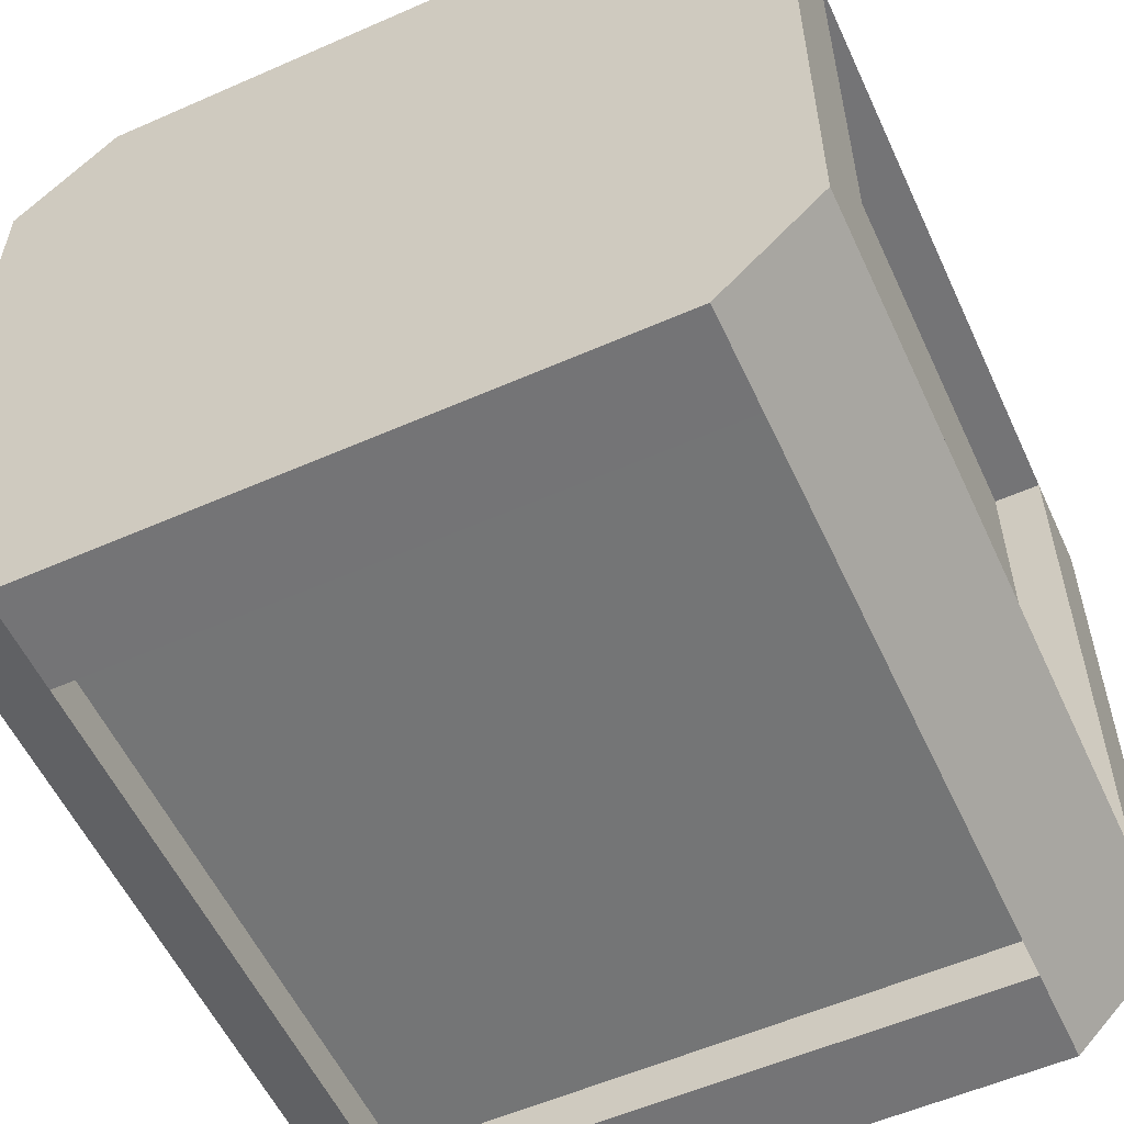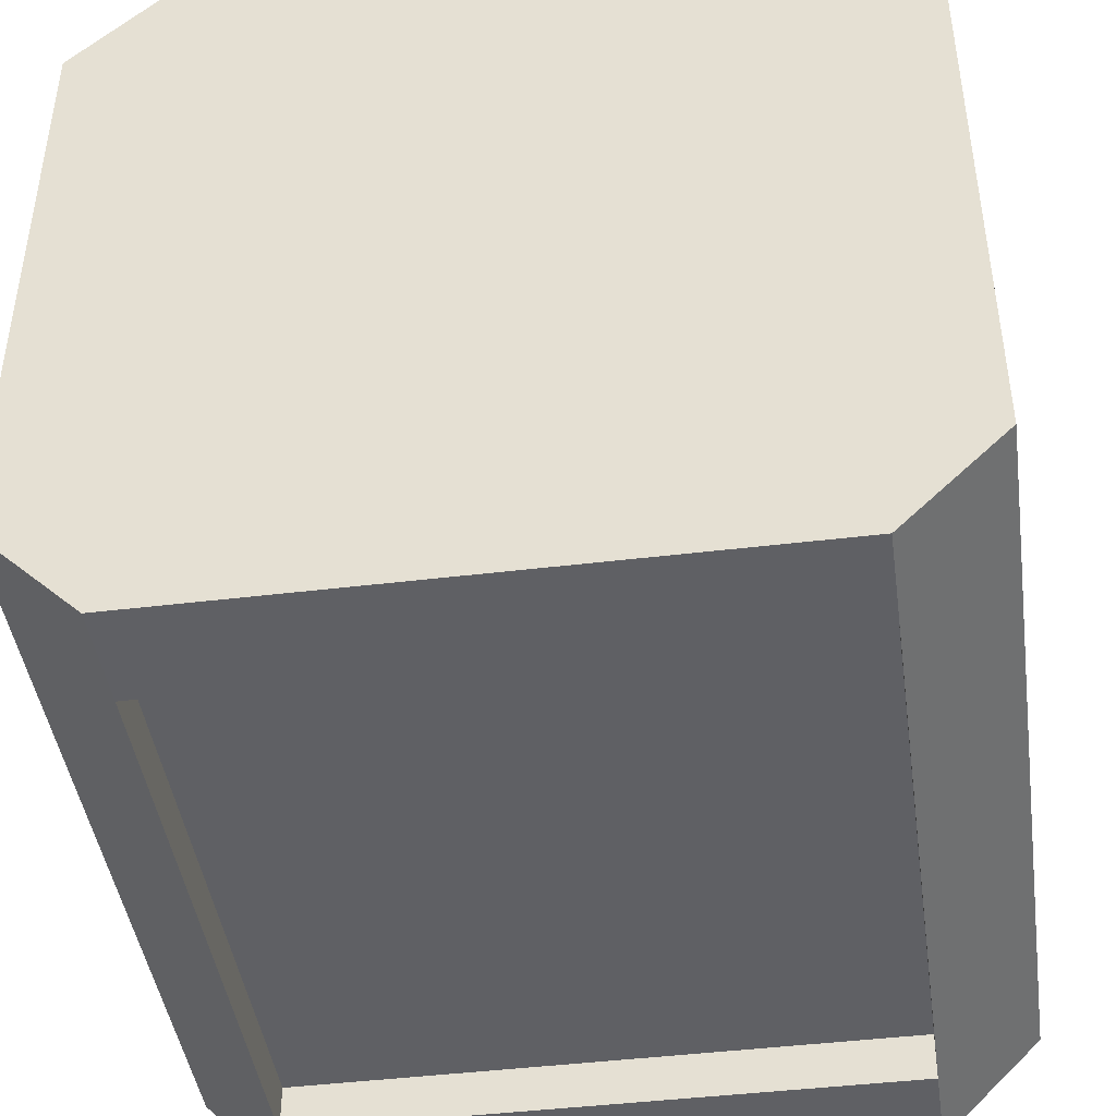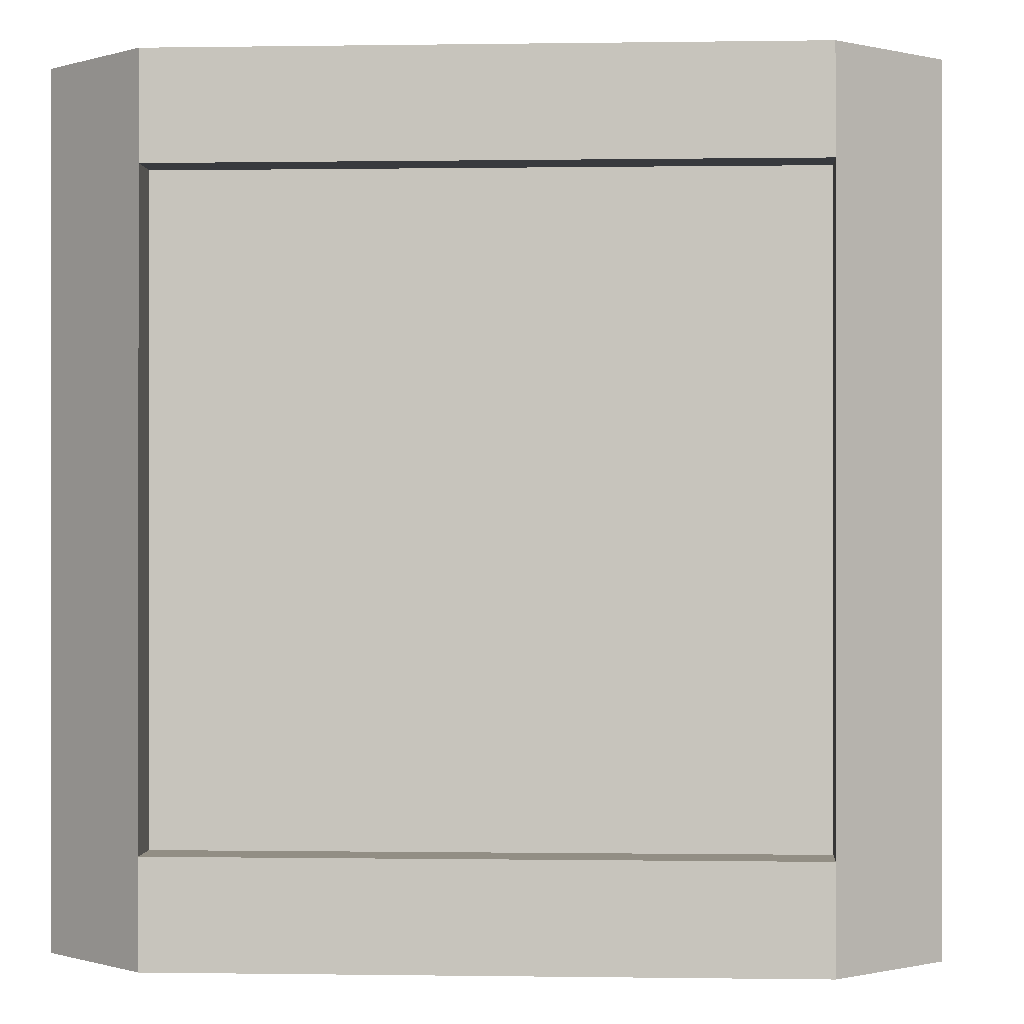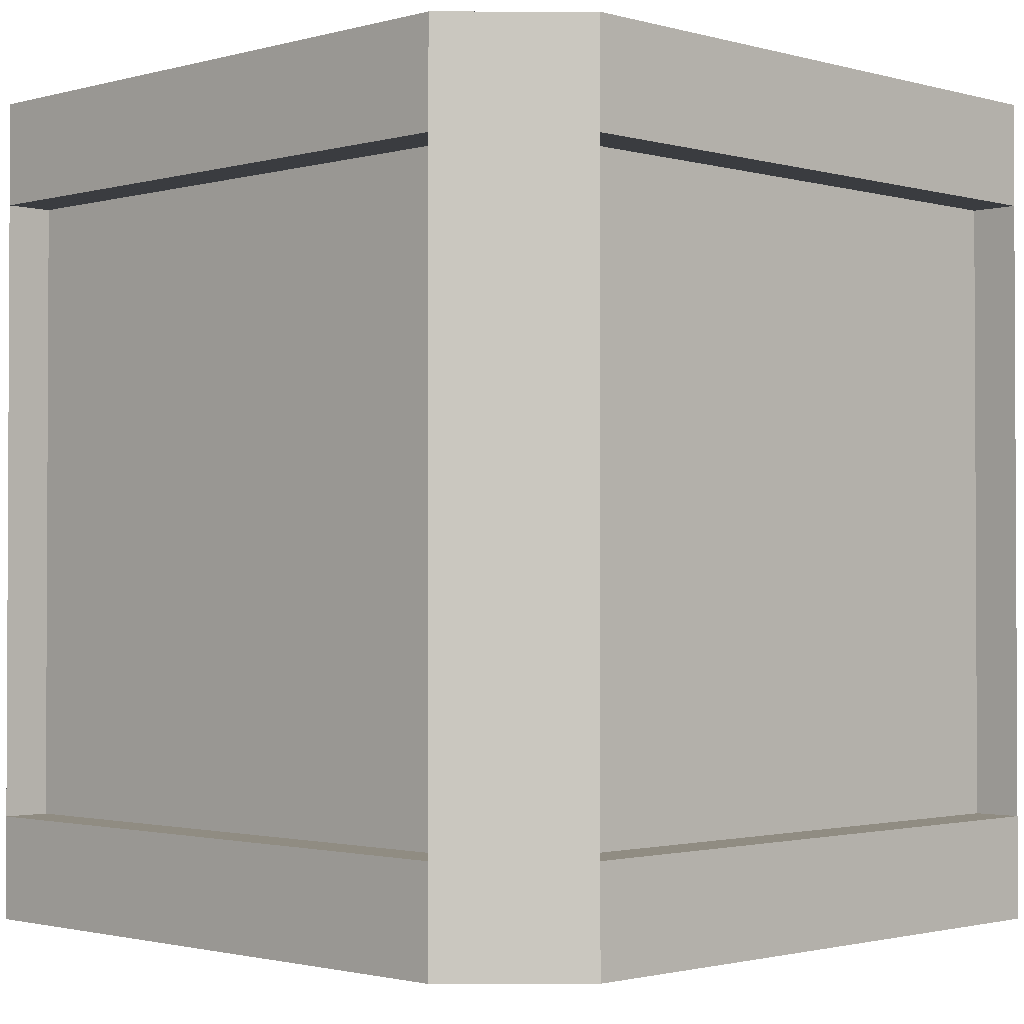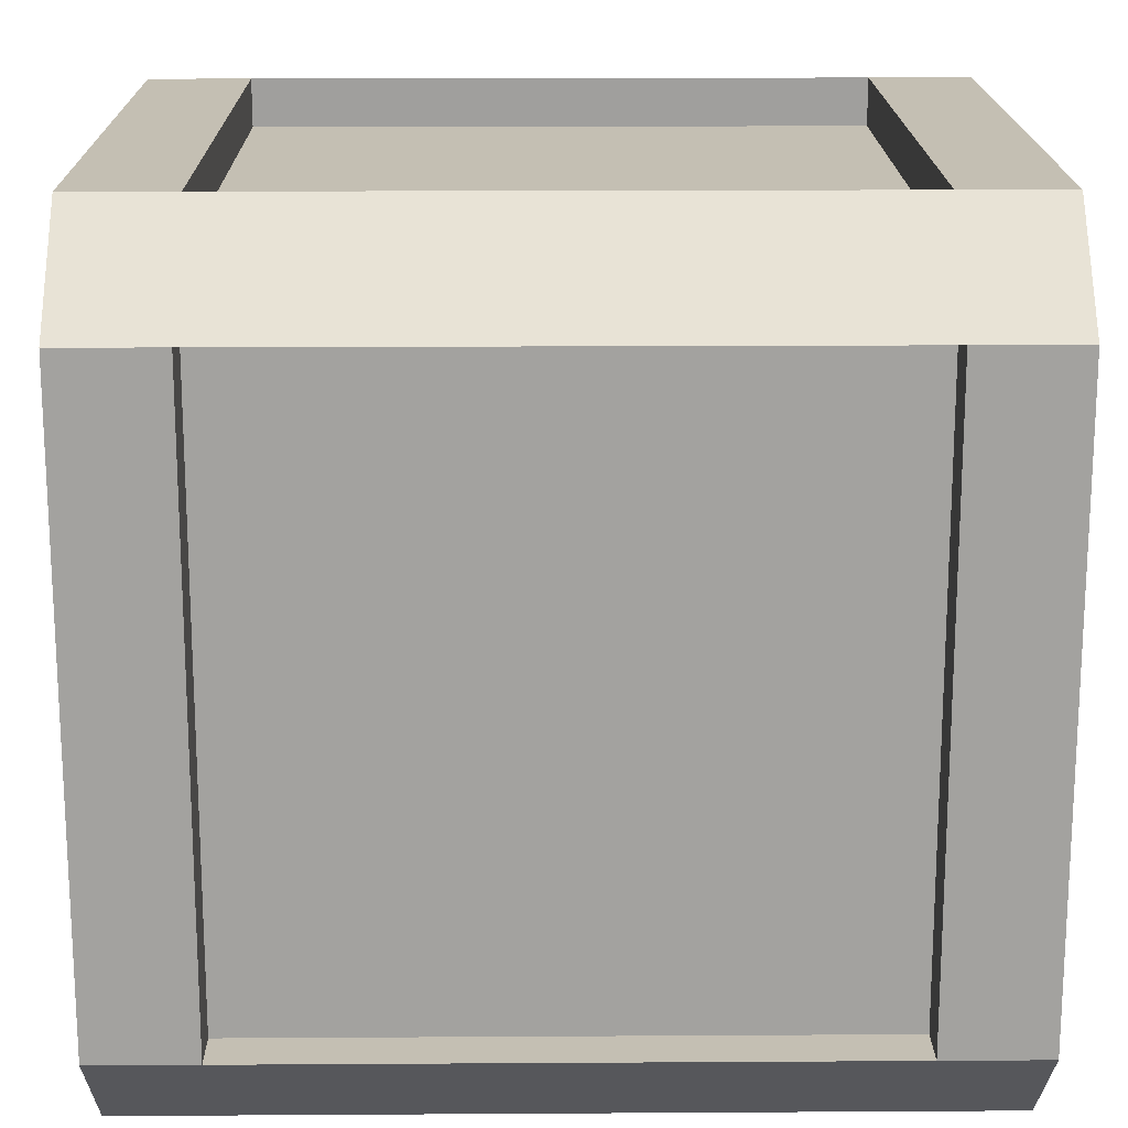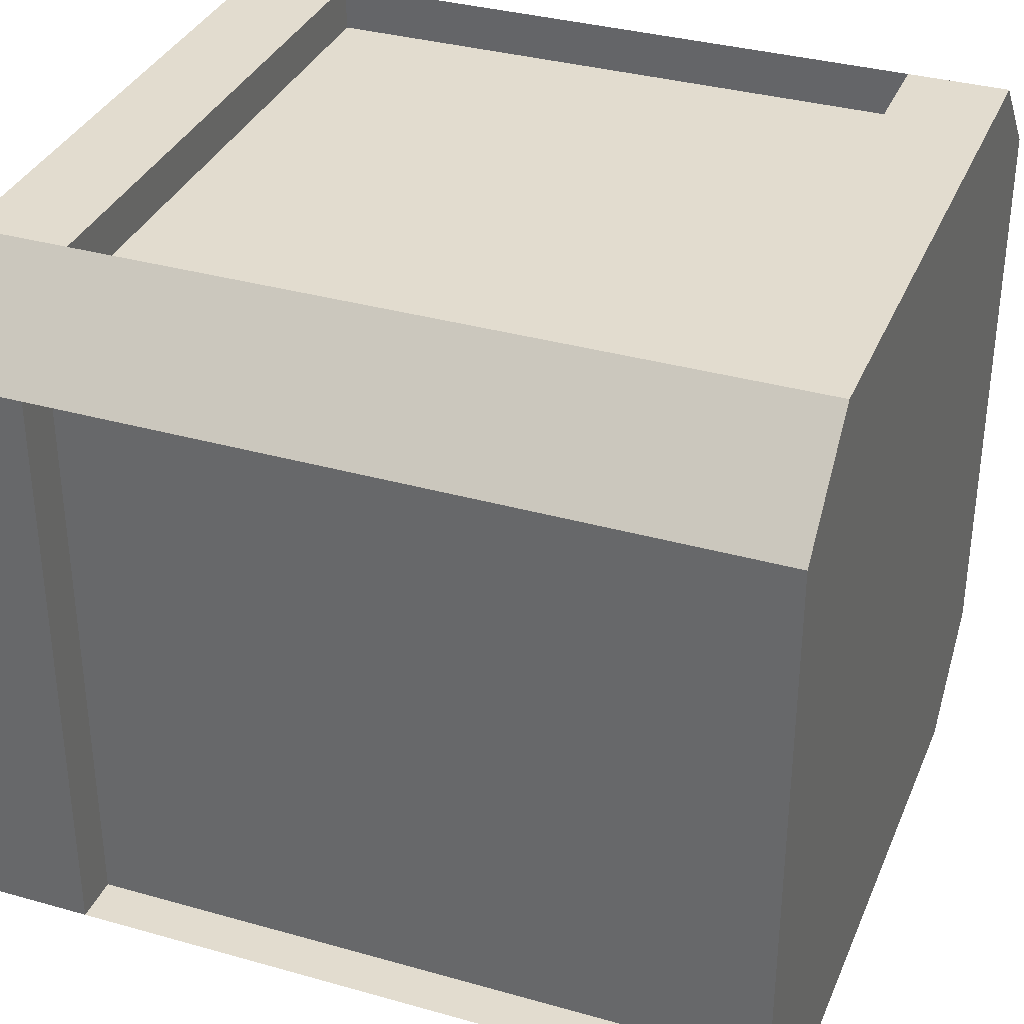
<metadata>
{"format":"obj","ext":"obj","renderer":"f3d","projection":"perspective","resolution":1024,"background":"white","views":[{"elev":-56.3,"azim":-155.3,"up":"+Z"},{"elev":-44.1,"azim":-171.9,"up":"+Z"},{"elev":-0.3,"azim":93.4,"up":"+Y"},{"elev":-1.6,"azim":-135.2,"up":"+Y"},{"elev":17.7,"azim":-90.7,"up":"+Z"},{"elev":34.6,"azim":-69.2,"up":"+Z"}]}
</metadata>
<code>
v  -9 21 12
v  -9 3 12
v  -9.021 21 10.58
v  -9.021 3 10.58
v  12 3 9
v  12 3 -9
v  10.58 2.999 8.999
v  10.55 3 -9.021
v  -12 24 -9
v  -9 24 -12
v  -9 21 -12
v  -12 21 -9
v  -9 3 -12
v  -12 3 -9
v  -9 0 -12
v  -12 0 -9
v  -9 24 12
v  -12 24 9
v  -12 21 9
v  -12 3 9
v  -12 0 9
v  -9 0 12
v  -9 0 9
v  8.999 -0 9
v  8.999 -0 12
v  12 -0 9
v  8.999 -0 -9
v  12 -0 -9
v  8.999 -0 -12
v  -9 0 -9
v  12 24 9
v  12 24 -9
v  8.999 24 9
v  8.999 24 12
v  -9 24 9
v  -9 24 -9
v  8.999 24 -9
v  8.999 24 -12
v  8.999 3 -12
v  8.999 3 -10.6
v  -9.021 3 -10.58
v  8.999 21 -12
v  8.999 21 -10.6
v  -9.021 21 -10.58
v  8.999 21 12
v  9.021 21 10.58
v  8.999 3 12
v  9.021 2.999 10.58
v  -10.58 21 -9
v  -10.58 3 -9
v  -10.58 21 9
v  -10.58 3 9
v  12 21 -9
v  10.55 21 -9.021
v  12 21 9
v  10.58 21 8.999
g Object01
f 1 2 3
f 3 2 4
f 5 6 7
f 7 6 8
f 9 10 11
f 9 11 12
f 12 11 13
f 12 13 14
f 14 13 15
f 14 15 16
f 17 18 19
f 17 19 1
f 1 19 20
f 1 20 2
f 2 20 21
f 2 21 22
f 21 16 23
f 21 23 22
f 22 23 24
f 22 24 25
f 25 24 26
f 26 24 27
f 26 27 28
f 28 27 29
f 29 27 30
f 29 30 15
f 15 30 16
f 16 30 23
f 23 30 27
f 23 27 24
f 31 32 33
f 31 33 34
f 34 33 35
f 34 35 17
f 17 35 18
f 18 35 36
f 18 36 9
f 9 36 10
f 10 36 37
f 10 37 38
f 38 37 32
f 32 37 33
f 33 37 36
f 33 36 35
f 39 13 40
f 40 13 41
f 42 39 43
f 43 39 40
f 11 42 44
f 44 42 43
f 13 11 41
f 41 11 44
f 45 1 46
f 46 1 3
f 47 45 48
f 48 45 46
f 2 47 4
f 4 47 48
f 12 14 49
f 49 14 50
f 19 12 51
f 51 12 49
f 20 19 52
f 52 19 51
f 14 20 50
f 50 20 52
f 6 53 8
f 8 53 54
f 55 5 56
f 56 5 7
f 53 55 54
f 54 55 56
f 11 10 42
f 42 10 38
f 41 44 40
f 40 44 43
f 15 13 29
f 29 13 39
f 17 1 34
f 34 1 45
f 4 48 3
f 3 48 46
f 2 22 47
f 47 22 25
f 12 19 9
f 9 19 18
f 50 52 49
f 49 52 51
f 16 21 14
f 14 21 20
f 6 5 28
f 28 5 26
f 54 56 8
f 8 56 7
f 32 31 53
f 53 31 55
f 38 32 53
f 38 53 42
f 42 53 6
f 42 6 39
f 39 6 28
f 39 28 29
f 25 26 5
f 25 5 47
f 47 5 55
f 47 55 45
f 45 55 31
f 45 31 34

</code>
